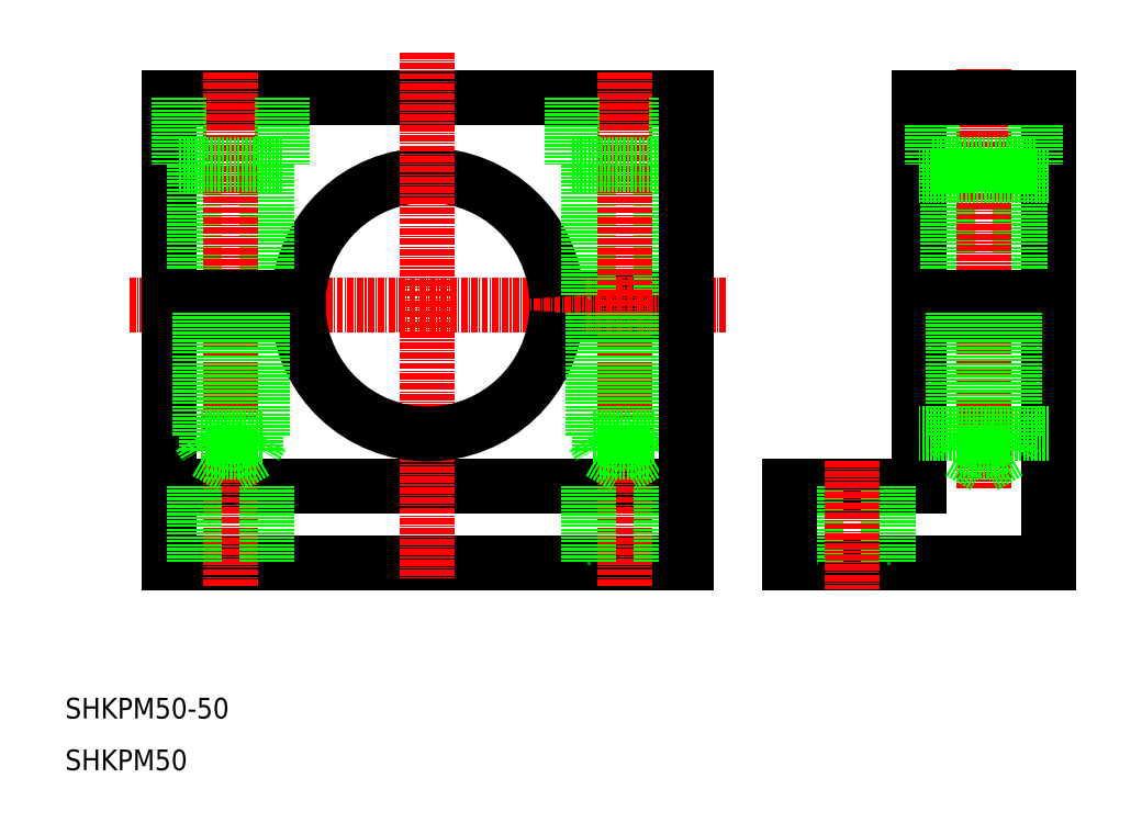
<metadata>
{"format":"dxf","ext":"dxf","renderer":"ezdxf+matplotlib","layout":"modelspace","background":"white","min_lineweight":24,"dpi":150}
</metadata>
<code>
0
SECTION
2
ENTITIES
0
LINE
8
0
10
130
20
50
30
0
11
30
21
50
31
0
0
LINE
8
0
10
130
20
140
30
0
11
30
21
140
31
0
0
LINE
8
0
10
130
20
101.5
30
0
11
105
21
101.5
31
0
0
LINE
8
0
10
130
20
98.5
30
0
11
105
21
98.5
31
0
0
LINE
8
0
10
130
20
65
30
0
11
30
21
65
31
0
0
LINE
8
CENTER
10
137.7
20
100
30
0
11
22.33
21
100
31
0
0
LINE
8
0
10
30
20
140
30
0
11
30
21
101.5
31
0
0
ARC
8
0
10
80
20
100
30
0
40
25
50
3.44
51
176.6
0
LINE
8
0
10
111
20
127
30
0
11
111
21
101.5
31
0
0
LINE
8
0
10
125
20
127
30
0
11
125
21
101.5
31
0
0
LINE
8
0
10
49
20
127
30
0
11
49
21
101.5
31
0
0
LINE
8
0
10
35
20
127
30
0
11
35
21
101.5
31
0
0
LINE
8
CENTER
10
42
20
144.9
30
0
11
42
21
45.59
31
0
0
LINE
8
CENTER
10
118
20
144.9
30
0
11
118
21
45.59
31
0
0
LINE
8
CENTER
10
80
20
148.8
30
0
11
80
21
46.69
31
0
0
LINE
8
0
10
30
20
98.5
30
0
11
55.05
21
98.5
31
0
0
LINE
8
0
10
30
20
101.5
30
0
11
55.05
21
101.5
31
0
0
TEXT
8
0
10
10
20
10
30
0
40
4
1
SHKPM50
0
TEXT
8
0
10
10
20
20
30
0
40
4
1
SHKPM50-50
0
LINE
8
0
10
30
20
98.5
30
0
11
30
21
50
31
0
0
LINE
8
0
10
35
20
65
30
0
11
35
21
50
31
0
0
ARC
8
0
10
80
20
100
30
0
40
25
50
183.4
51
356.6
0
LINE
8
0
10
37.2
20
71.5
30
0
11
42
21
68.73
31
0
0
LINE
8
0
10
46.8
20
71.5
30
0
11
42
21
68.73
31
0
0
LINE
8
0
10
49
20
65
30
0
11
49
21
50
31
0
0
LINE
8
0
10
80
20
50
30
0
11
80
21
50
31
0
0
LINE
8
0
10
36
20
98.5
30
0
11
36
21
74.5
31
0
0
LINE
8
0
10
37.2
20
98.5
30
0
11
37.2
21
71.5
31
0
0
LINE
8
0
10
48
20
98.5
30
0
11
48
21
74.5
31
0
0
LINE
8
0
10
46.8
20
98.5
30
0
11
46.8
21
71.5
31
0
0
LINE
8
0
10
48
20
74.5
30
0
11
36
21
74.5
31
0
0
LINE
8
0
10
48
20
74.5
30
0
11
46.8
21
72.42
31
0
0
LINE
8
0
10
46.8
20
71.5
30
0
11
37.2
21
71.5
31
0
0
LINE
8
0
10
36
20
74.5
30
0
11
37.2
21
72.42
31
0
0
LINE
8
0
10
113.2
20
71.5
30
0
11
118
21
68.73
31
0
0
LINE
8
0
10
122.8
20
71.5
30
0
11
118
21
68.73
31
0
0
LINE
8
0
10
125
20
65
30
0
11
125
21
50
31
0
0
LINE
8
0
10
111
20
65
30
0
11
111
21
50
31
0
0
LINE
8
0
10
105
20
50
30
0
11
105
21
50
31
0
0
LINE
8
0
10
112
20
98.5
30
0
11
112
21
74.5
31
0
0
LINE
8
0
10
124
20
98.5
30
0
11
124
21
74.5
31
0
0
LINE
8
0
10
113.2
20
98.5
30
0
11
113.2
21
71.5
31
0
0
LINE
8
0
10
122.8
20
98.5
30
0
11
122.8
21
71.5
31
0
0
LINE
8
0
10
112
20
74.5
30
0
11
124
21
74.5
31
0
0
LINE
8
0
10
113.2
20
71.5
30
0
11
122.8
21
71.5
31
0
0
LINE
8
0
10
112
20
74.5
30
0
11
113.2
21
72.42
31
0
0
LINE
8
0
10
124
20
74.5
30
0
11
122.8
21
72.42
31
0
0
LINE
8
0
10
52
20
127
30
0
11
32
21
127
31
0
0
LINE
8
0
10
32
20
140
30
0
11
32
21
127
31
0
0
LINE
8
0
10
52
20
140
30
0
11
52
21
127
31
0
0
LINE
8
0
10
108
20
140
30
0
11
108
21
127
31
0
0
LINE
8
0
10
128
20
140
30
0
11
128
21
127
31
0
0
LINE
8
0
10
108
20
127
30
0
11
128
21
127
31
0
0
LINE
8
0
10
130
20
140
30
0
11
130
21
101.5
31
0
0
LINE
8
0
10
175
20
140
30
0
11
175
21
101.5
31
0
0
LINE
8
0
10
200
20
140
30
0
11
200
21
101.5
31
0
0
LINE
8
0
10
180.5
20
127
30
0
11
180.5
21
101.5
31
0
0
LINE
8
0
10
194.5
20
127
30
0
11
194.5
21
101.5
31
0
0
LINE
8
CENTER
10
187.5
20
145.6
30
0
11
187.5
21
64.5
31
0
0
LINE
8
CENTER
10
205.1
20
100
30
0
11
169.8
21
100
31
0
0
LINE
8
0
10
150
20
50
30
0
11
200
21
50
31
0
0
LINE
8
0
10
150
20
65
30
0
11
175
21
65
31
0
0
LINE
8
0
10
130
20
98.5
30
0
11
130
21
50
31
0
0
LINE
8
0
10
155
20
65
30
0
11
155
21
50
31
0
0
LINE
8
0
10
150
20
65
30
0
11
150
21
50
31
0
0
LINE
8
0
10
175
20
98.5
30
0
11
175
21
65
31
0
0
LINE
8
0
10
200
20
98.5
30
0
11
200
21
50
31
0
0
LINE
8
0
10
182.7
20
71.5
30
0
11
187.5
21
68.73
31
0
0
LINE
8
0
10
192.3
20
71.5
30
0
11
187.5
21
68.73
31
0
0
LINE
8
0
10
169
20
65
30
0
11
169
21
50
31
0
0
LINE
8
CENTER
10
162
20
69.81
30
0
11
162
21
45.08
31
0
0
LINE
8
0
10
200
20
101.5
30
0
11
175
21
101.5
31
0
0
LINE
8
0
10
200
20
98.5
30
0
11
175
21
98.5
31
0
0
LINE
8
0
10
200
20
75
30
0
11
175
21
75
31
0
0
LINE
8
0
10
181.5
20
98.5
30
0
11
181.5
21
74.5
31
0
0
LINE
8
0
10
182.7
20
98.5
30
0
11
182.7
21
71.5
31
0
0
LINE
8
0
10
193.5
20
98.5
30
0
11
193.5
21
74.5
31
0
0
LINE
8
0
10
192.3
20
98.5
30
0
11
192.3
21
71.5
31
0
0
LINE
8
0
10
181.5
20
74.5
30
0
11
193.5
21
74.5
31
0
0
LINE
8
0
10
182.7
20
71.5
30
0
11
192.3
21
71.5
31
0
0
LINE
8
0
10
181.5
20
74.5
30
0
11
182.7
21
72.42
31
0
0
LINE
8
0
10
193.5
20
74.5
30
0
11
192.3
21
72.42
31
0
0
LINE
8
0
10
177.5
20
140
30
0
11
177.5
21
127
31
0
0
LINE
8
0
10
197.5
20
140
30
0
11
197.5
21
127
31
0
0
LINE
8
0
10
200
20
125
30
0
11
175
21
125
31
0
0
LINE
8
0
10
177.5
20
127
30
0
11
197.5
21
127
31
0
0
LINE
8
0
10
175
20
140
30
0
11
200
21
140
31
0
0
ENDSEC
0
EOF

</code>
